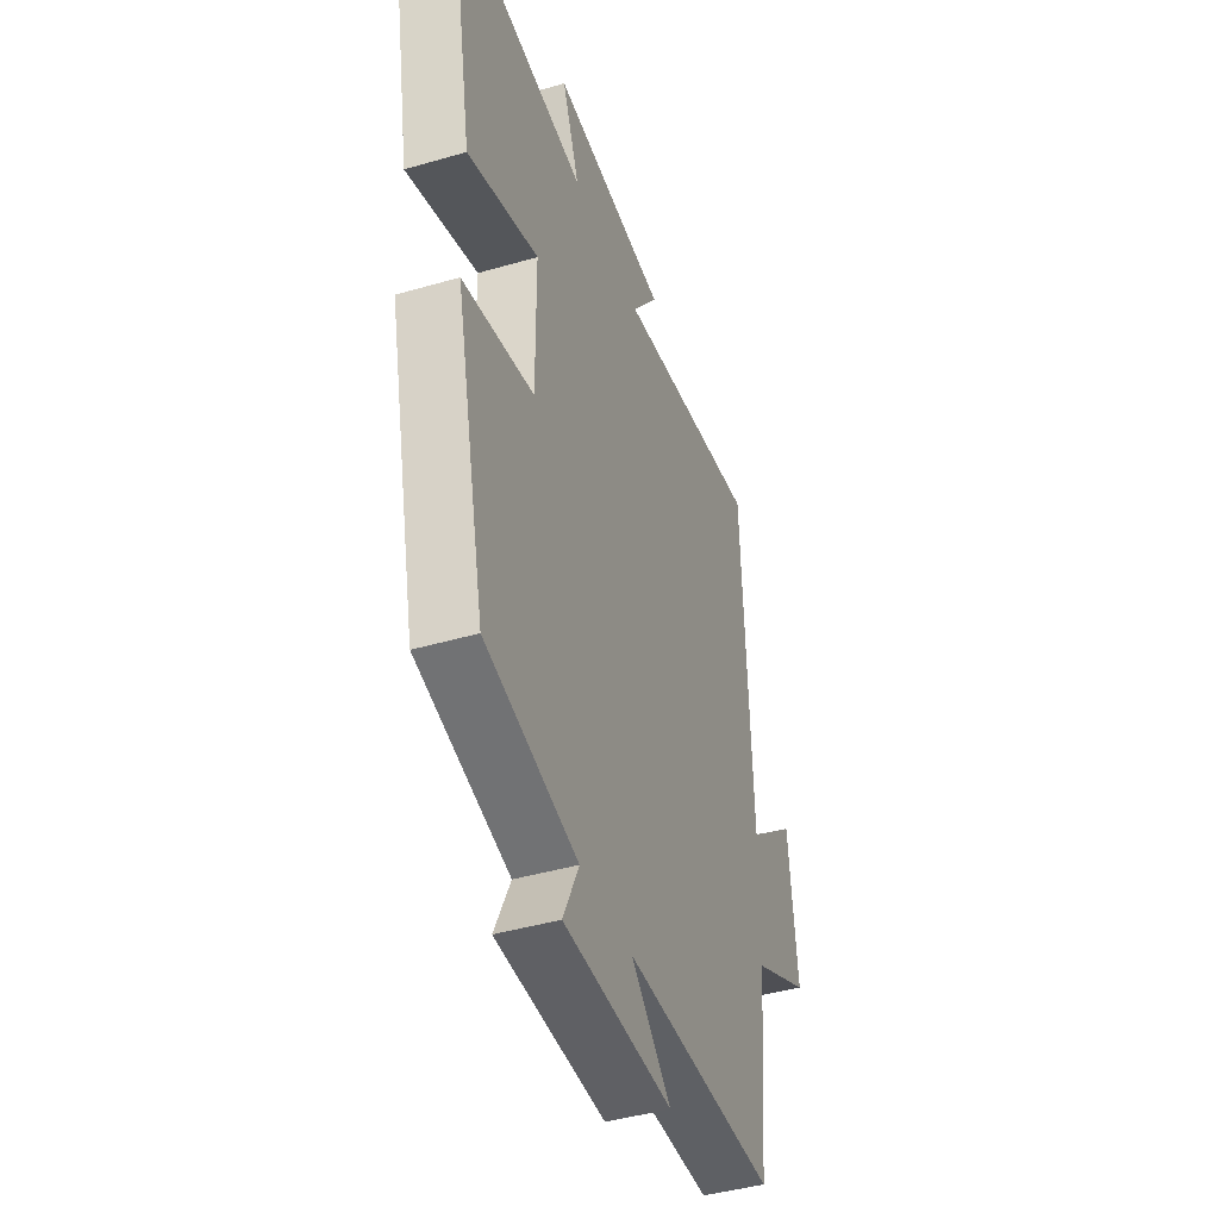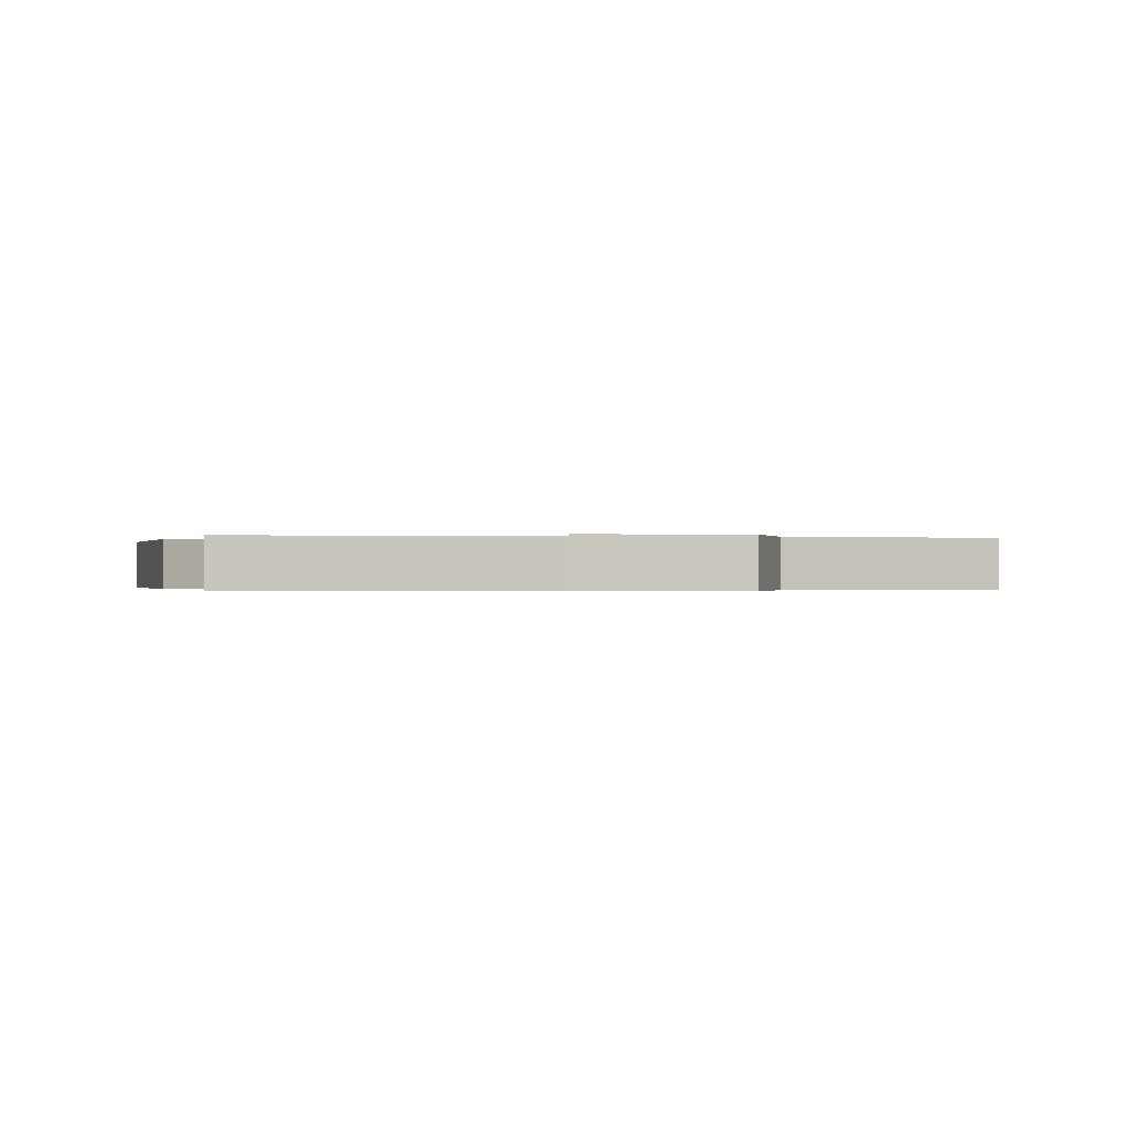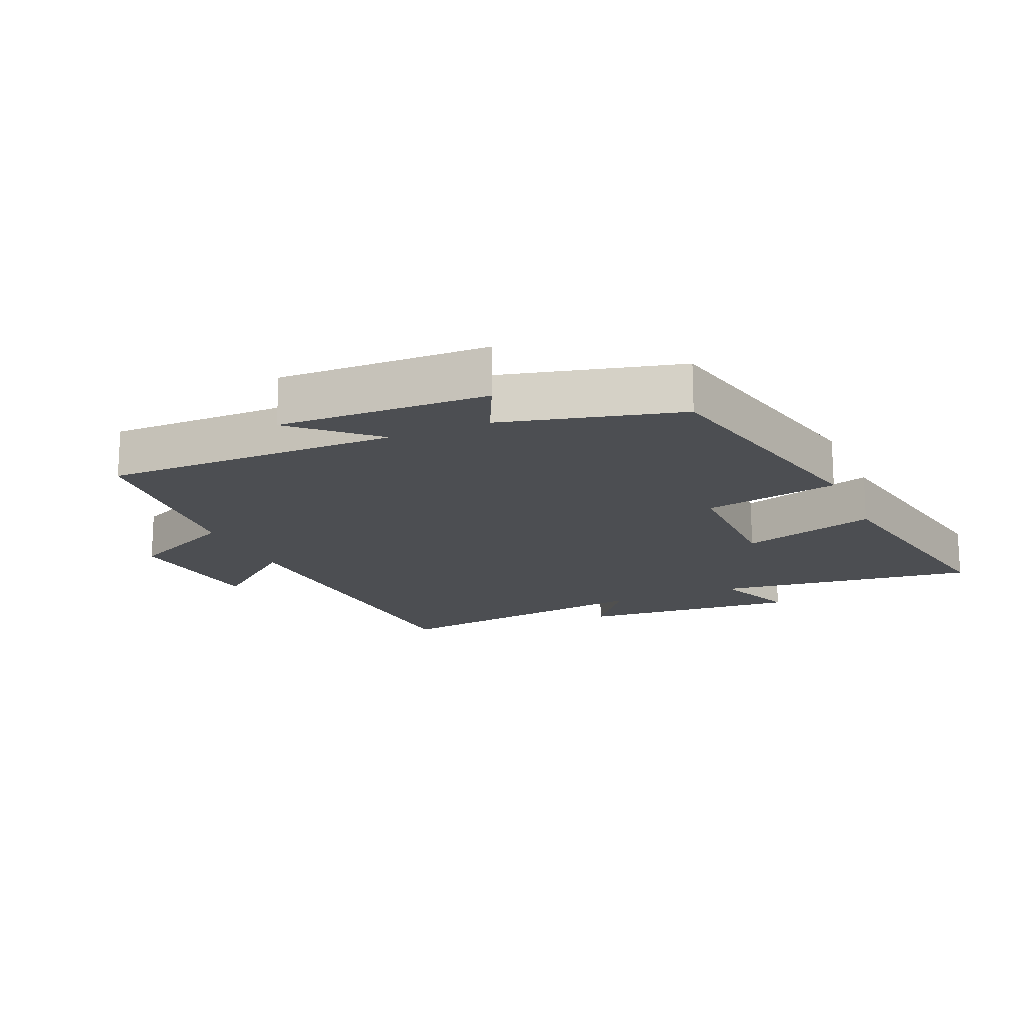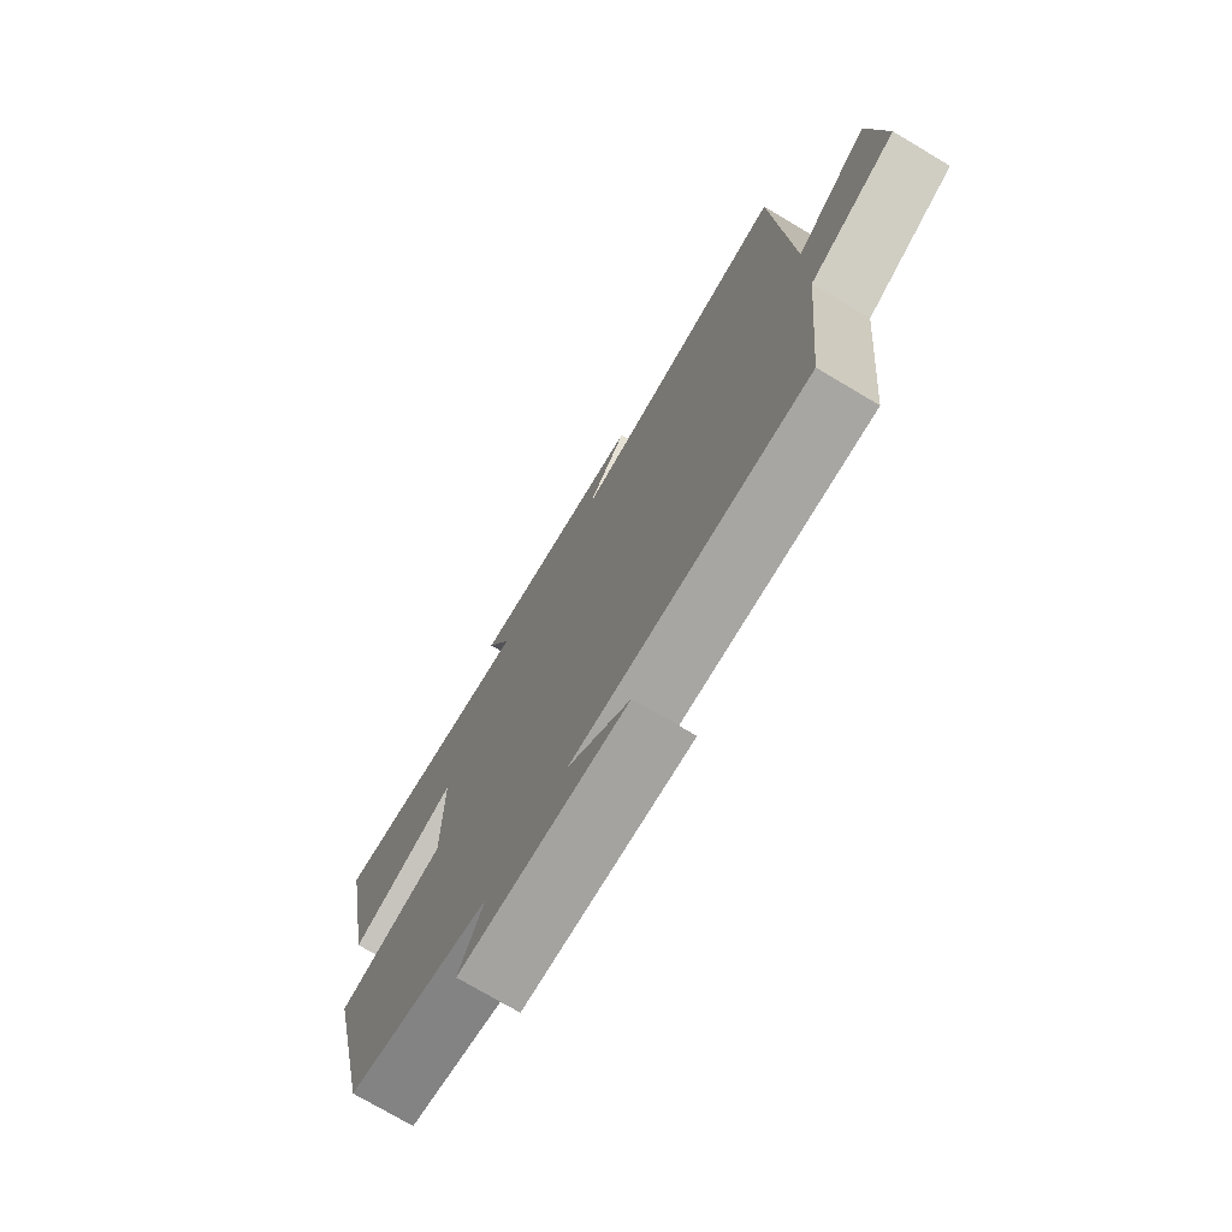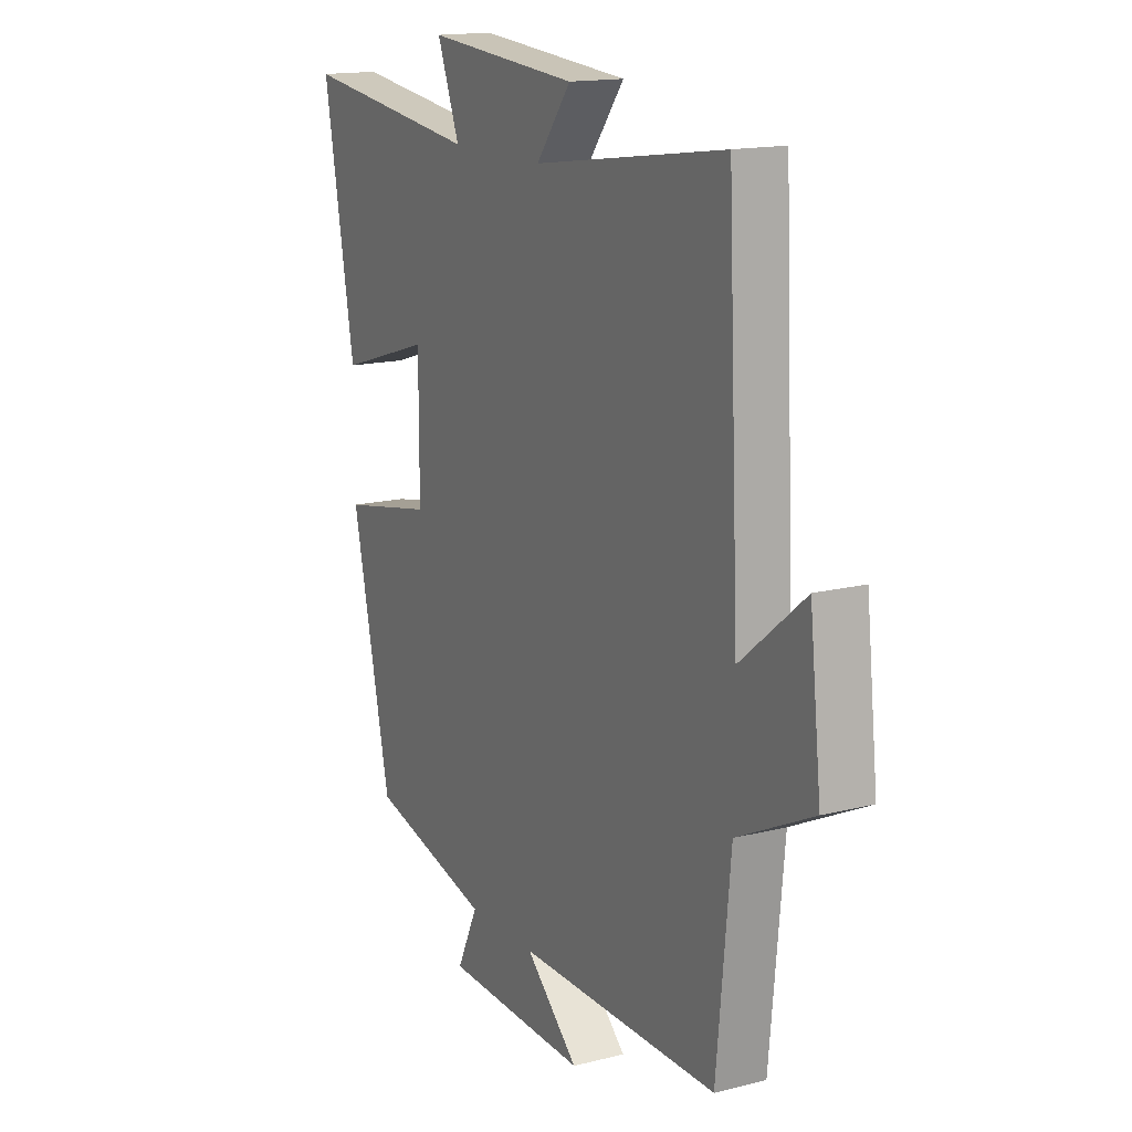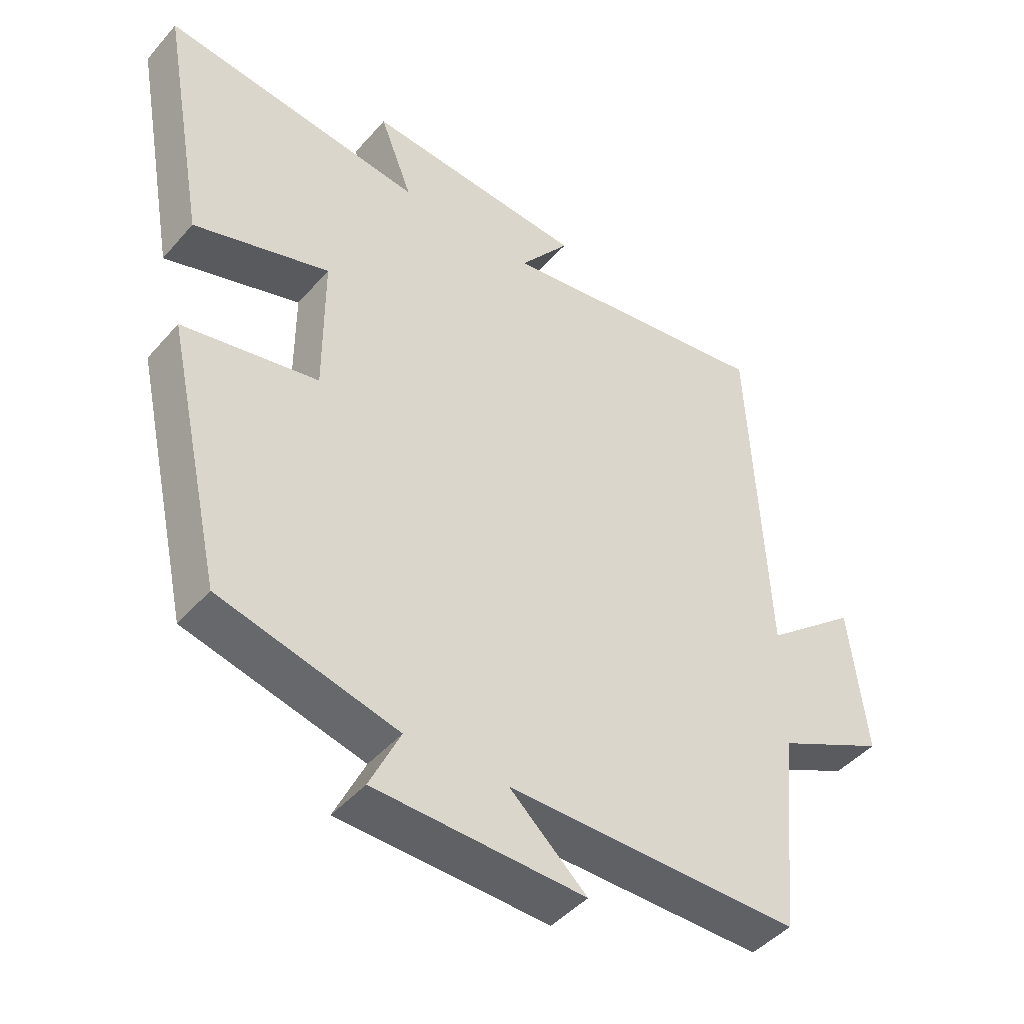
<metadata>
{"format":"obj","ext":"obj","renderer":"f3d","projection":"perspective","resolution":1024,"background":"white","views":[{"elev":-42.6,"azim":-70.8,"up":"+Z"},{"elev":-0.2,"azim":78.0,"up":"+Y"},{"elev":-16.8,"azim":-156.5,"up":"+Y"},{"elev":-74.6,"azim":59.3,"up":"+Z"},{"elev":15.4,"azim":61.8,"up":"+Z"},{"elev":-45.2,"azim":-38.1,"up":"+Z"}]}
</metadata>
<code>
v -0.412 0.07 -0.431
v -0.5 0.07 -0.031
v -0.291 0.07 0.009
v -0.291 0.07 0.229
v -0.5 0.07 0.165
v -0.57 0.07 0.552
v -0.167 0.07 0.5
v -0.217 0.07 0.629
v 0.123 0.07 0.601
v 0.045 0.07 0.5
v 0.474 0.07 0.562
v 0.5 0.07 0.014
v 0.643 0.07 0.13
v 0.669 0.07 -0.102
v 0.5 0.07 -0.184
v 0.469 0.07 -0.502
v 0.017 0.07 -0.5
v 0.136 0.07 -0.609
v -0.186 0.07 -0.599
v -0.139 0.07 -0.5
v -0.412 0 -0.431
v -0.5 0 -0.031
v -0.291 0 0.009
v -0.291 0 0.229
v -0.5 0 0.165
v -0.57 0 0.552
v -0.167 0 0.5
v -0.217 0 0.629
v 0.123 0 0.601
v 0.045 0 0.5
v 0.474 0 0.562
v 0.5 0 0.014
v 0.643 0 0.13
v 0.669 0 -0.102
v 0.5 0 -0.184
v 0.469 0 -0.502
v 0.017 0 -0.5
v 0.136 0 -0.609
v -0.186 0 -0.599
v -0.139 0 -0.5
f 17 18 19 20
f 17 20 1 2
f 15 16 17 2
f 12 13 14 15
f 10 11 12 15
f 7 8 9 10
f 7 10 15
f 4 5 6 7
f 3 4 7 15
f 2 3 15
f 40 39 38 37
f 22 21 40 37
f 22 37 36 35
f 35 34 33 32
f 35 32 31 30
f 30 29 28 27
f 35 30 27
f 27 26 25 24
f 35 27 24 23
f 35 23 22
f 1 21 22 2
f 2 22 23 3
f 3 23 24 4
f 4 24 25 5
f 5 25 26 6
f 6 26 27 7
f 7 27 28 8
f 8 28 29 9
f 9 29 30 10
f 10 30 31 11
f 11 31 32 12
f 12 32 33 13
f 13 33 34 14
f 14 34 35 15
f 15 35 36 16
f 16 36 37 17
f 17 37 38 18
f 18 38 39 19
f 19 39 40 20
f 20 40 21 1

</code>
